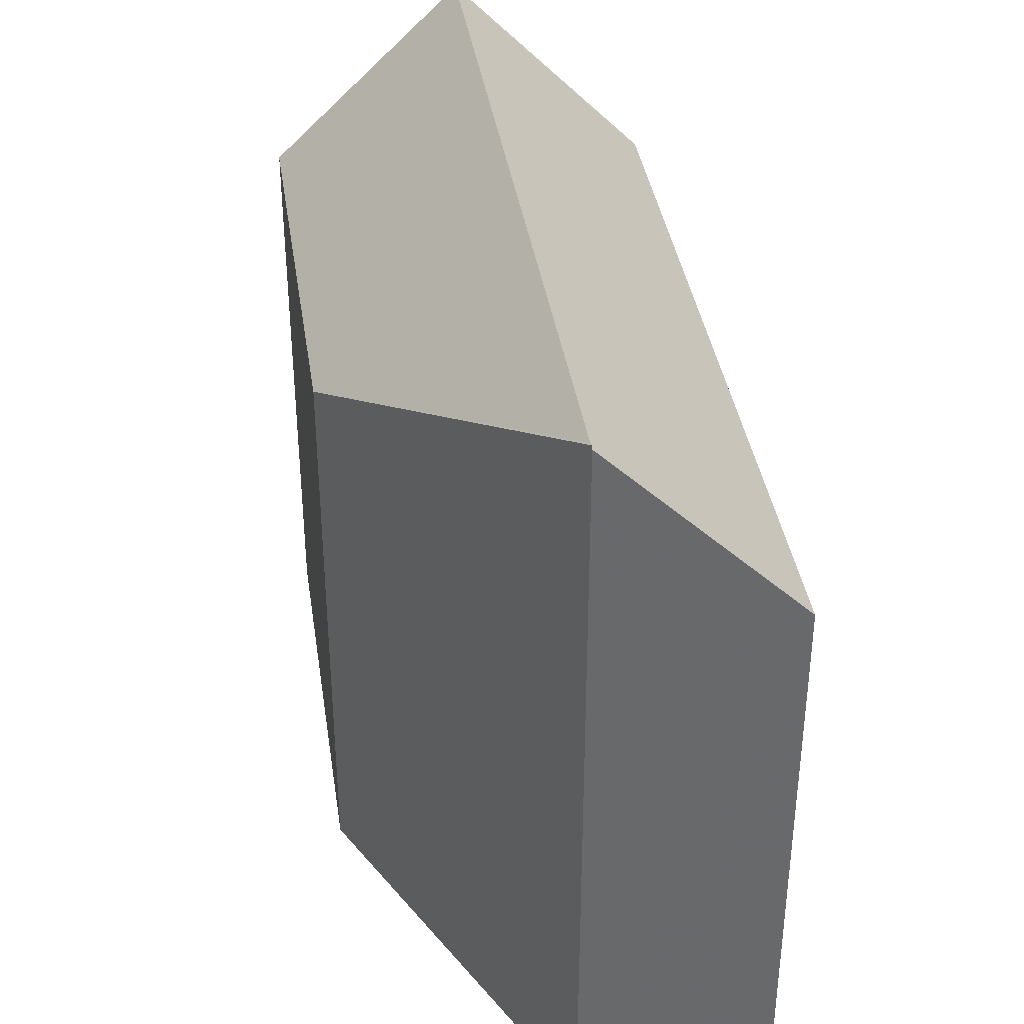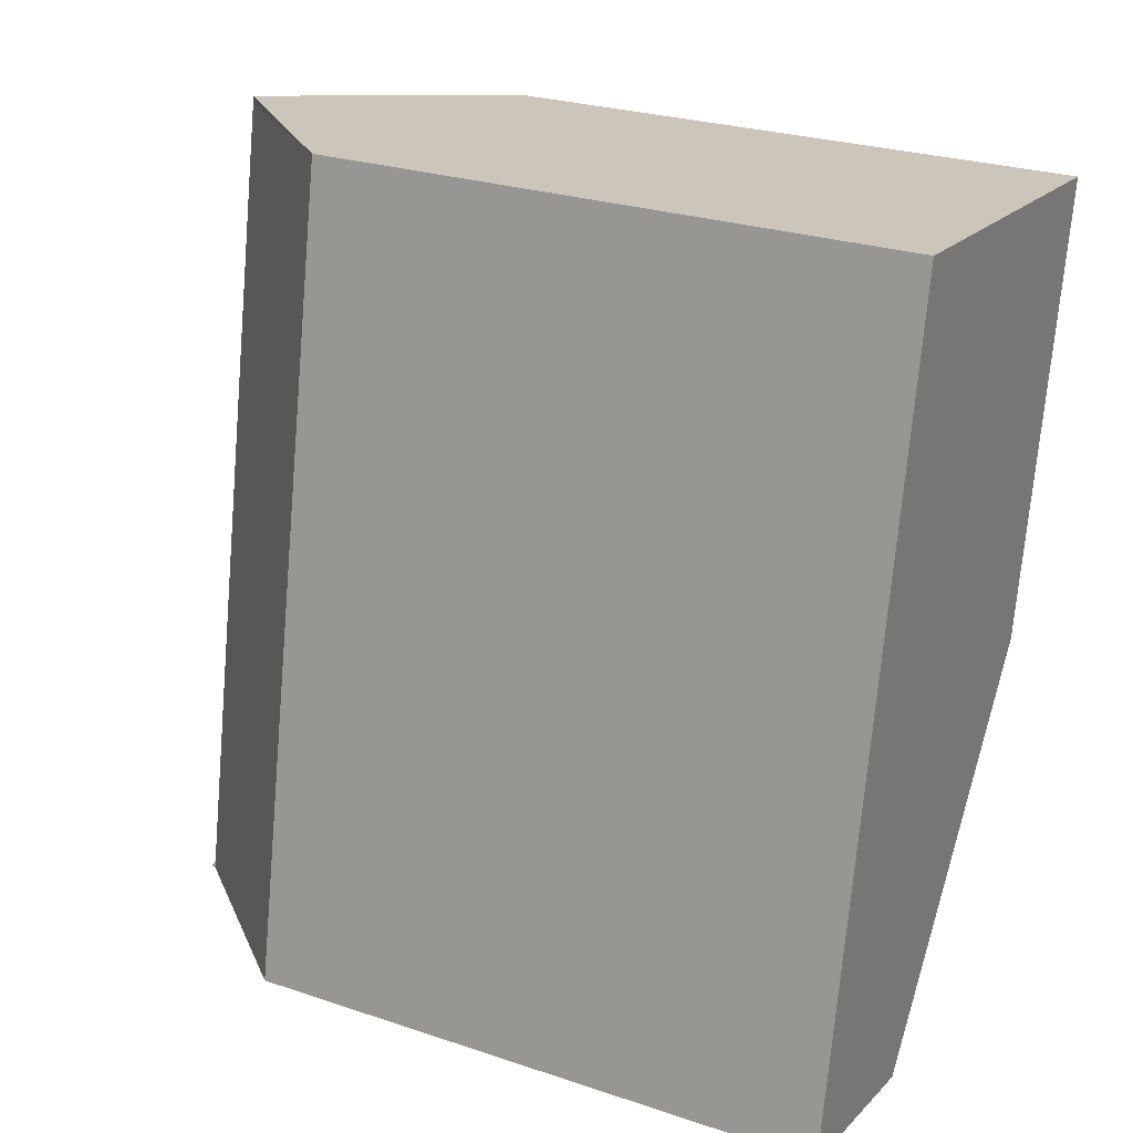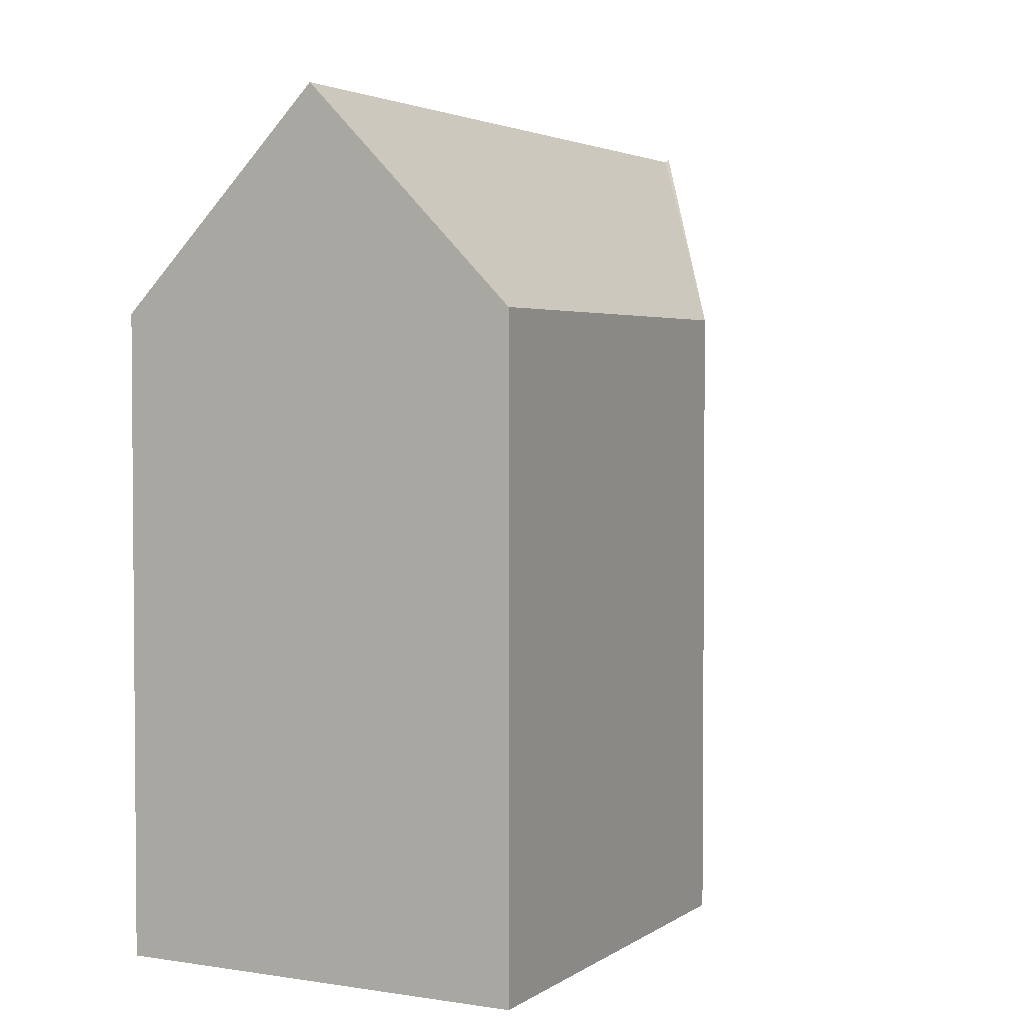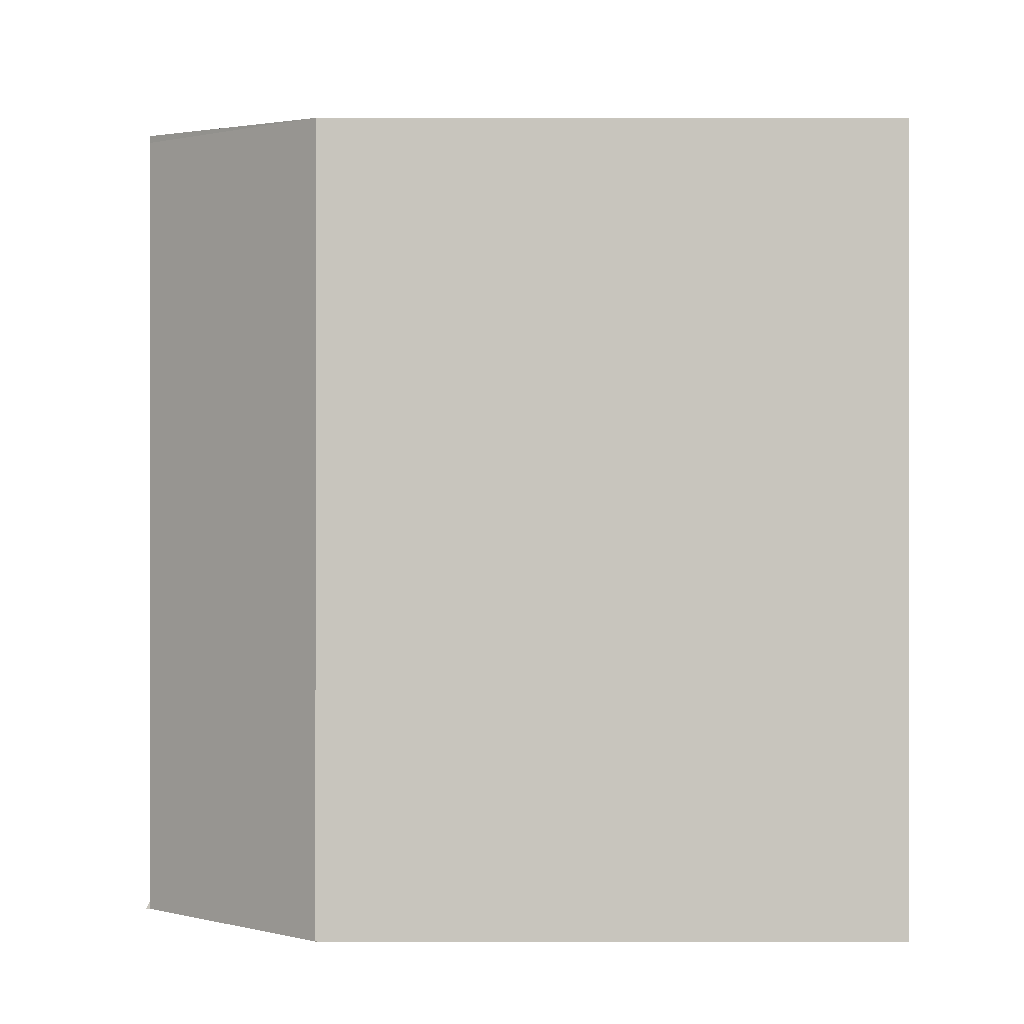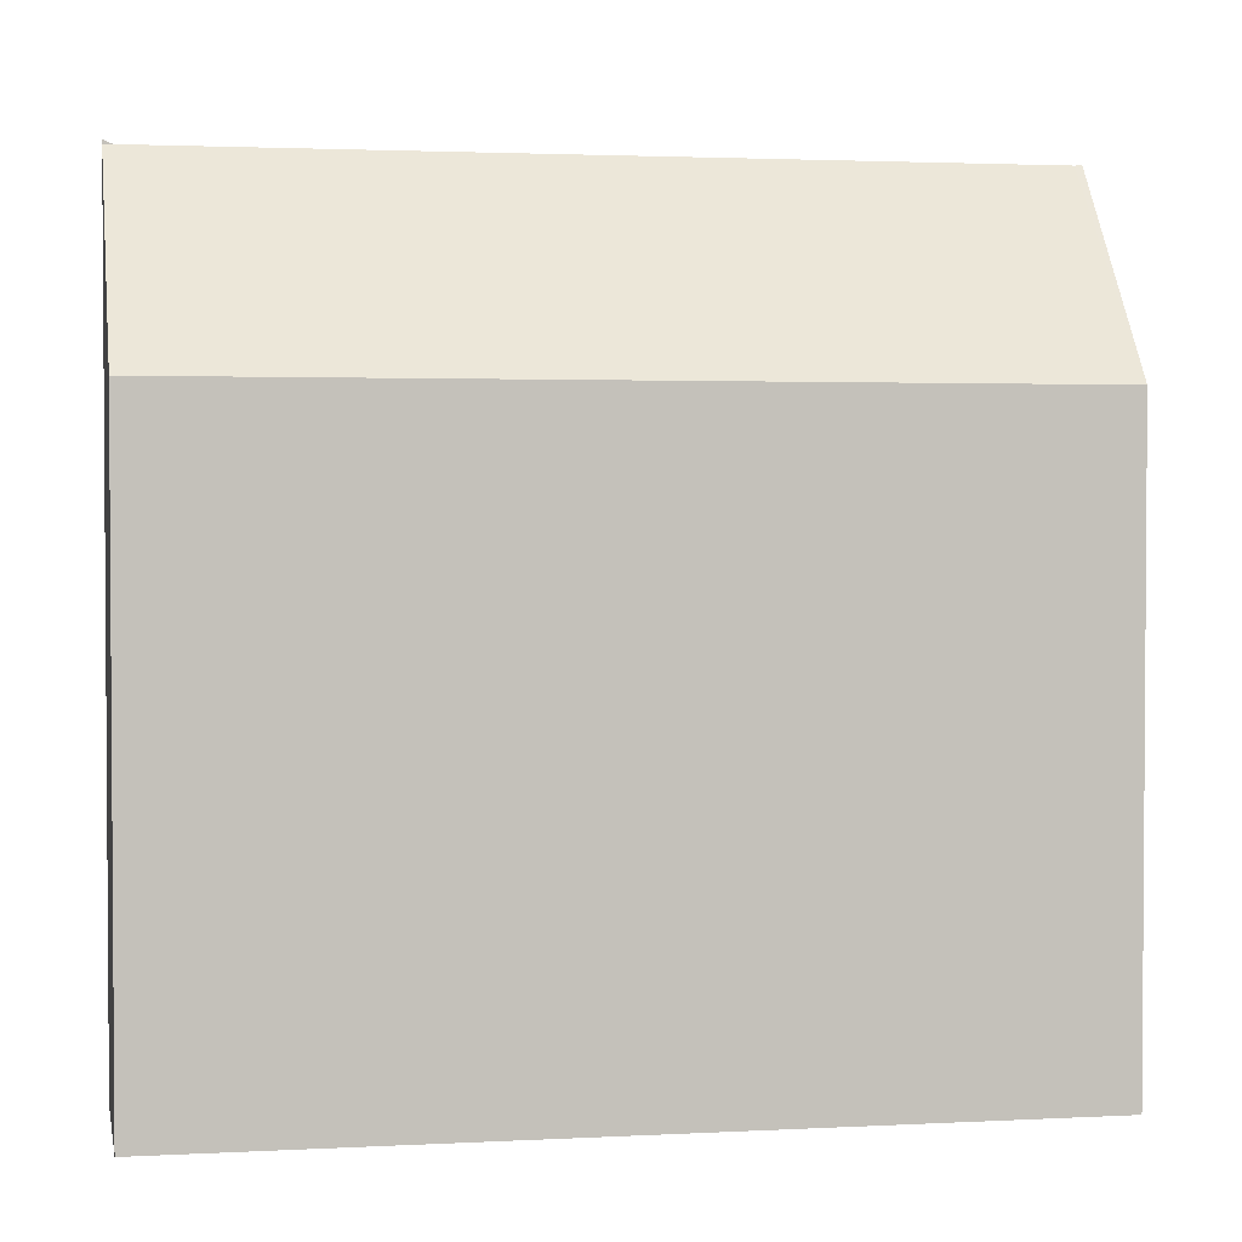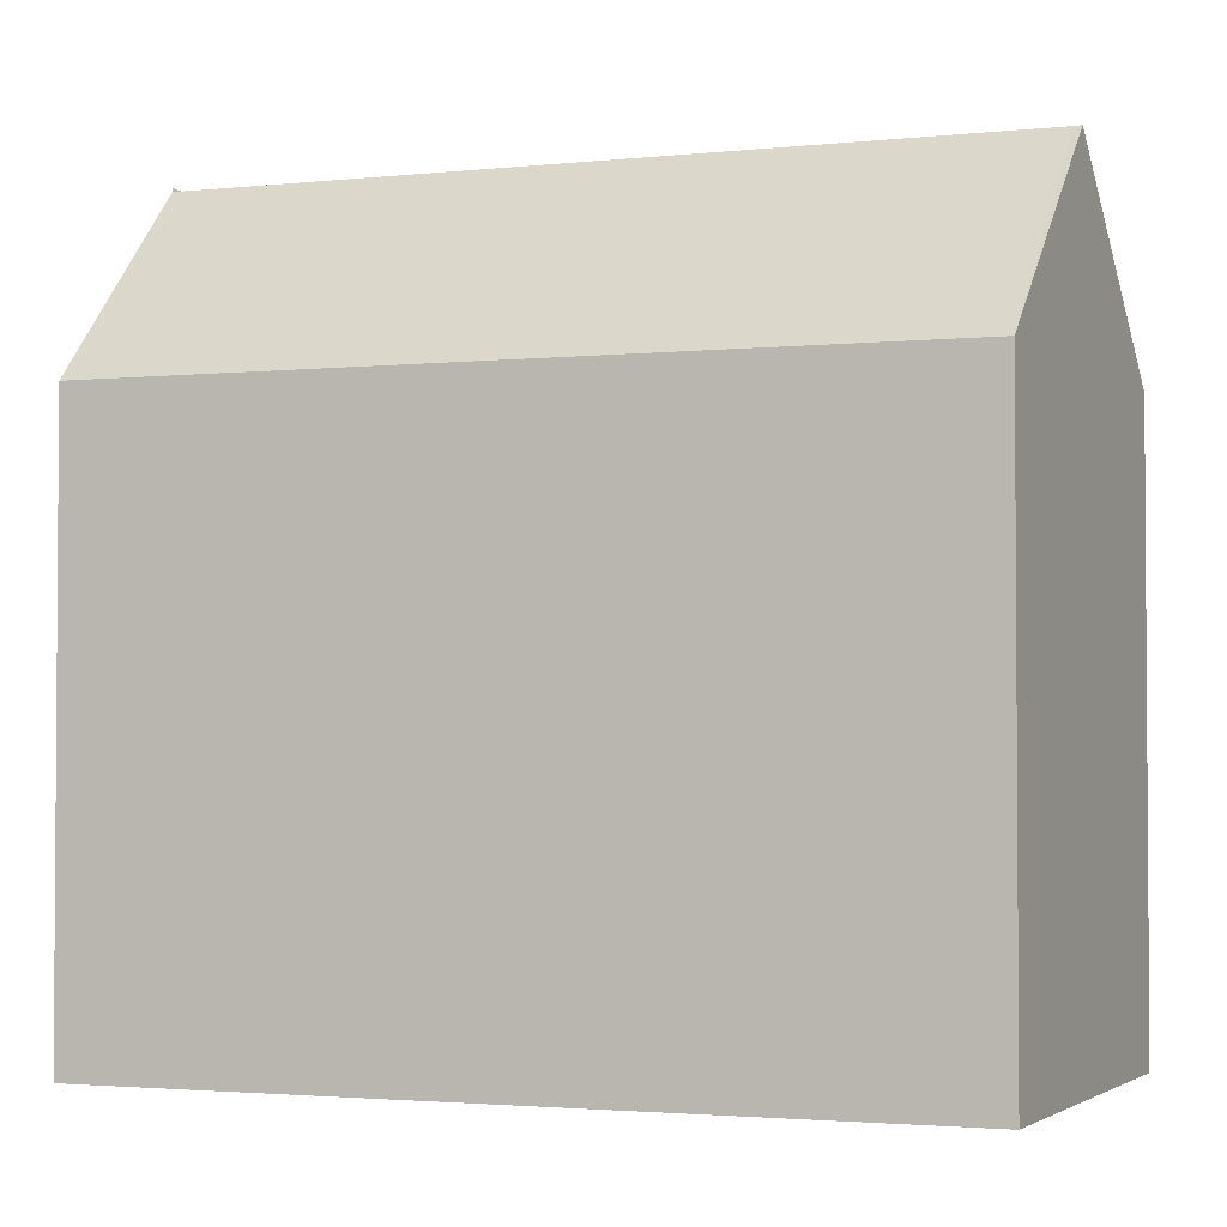
<metadata>
{"format":"obj","ext":"obj","renderer":"f3d","projection":"perspective","resolution":1024,"background":"white","views":[{"elev":37.8,"azim":-177.8,"up":"+Y"},{"elev":26.4,"azim":-62.3,"up":"+Z"},{"elev":3.0,"azim":36.1,"up":"+Y"},{"elev":10.6,"azim":-89.9,"up":"+Z"},{"elev":2.4,"azim":-90.1,"up":"+Y"},{"elev":-2.4,"azim":-59.1,"up":"+Y"}]}
</metadata>
<code>
v 0.758 0.01968 5.762
v 0.758 0.0191 5.762
v 0.7582 0.0191 5.763
v 0.7304 -0.008924 5.767
v 0.758 0.0191 5.762
v 0.758 -0.09353 5.762
v 0.7304 -0.09353 5.767
v 0.752 -0.00909 5.883
v 0.7304 -0.008924 5.767
v 0.7304 -0.09353 5.767
v 0.752 -0.09353 5.883
v 0.7801 0.01914 5.88
v 0.7799 0.0191 5.879
v 0.7961 -0.00909 5.812
v 0.758 0.01968 5.762
v 0.7582 0.0191 5.763
v 0.758 0.01968 5.762
v 0.7961 -0.00909 5.812
v 0.7961 -0.09353 5.812
v 0.758 -0.09353 5.762
v 0.758 0.0191 5.762
v 0.752 -0.09353 5.883
v 0.7304 -0.09353 5.767
v 0.758 -0.09353 5.762
v 0.7961 -0.09353 5.812
v 0.8082 -0.09353 5.876
v 0.7801 0.01914 5.88
v 0.752 -0.00909 5.883
v 0.752 -0.09353 5.883
v 0.8082 -0.09353 5.876
v 0.8082 -0.00909 5.876
v 0.7961 -0.00909 5.812
v 0.8082 -0.00909 5.876
v 0.8082 -0.09353 5.876
v 0.7961 -0.09353 5.812
f 1 2 3
f 4 5 6
f 4 6 7
f 8 9 10
f 8 10 11
f 8 12 13
f 2 4 8
f 2 8 13
f 14 15 16
f 17 18 19
f 17 19 20
f 17 20 5
f 22 23 24
f 22 24 25
f 22 25 26
f 27 28 29
f 27 29 30
f 27 30 31
f 14 3 31
f 31 3 13
f 31 13 12
f 18 33 34
f 18 34 35

</code>
